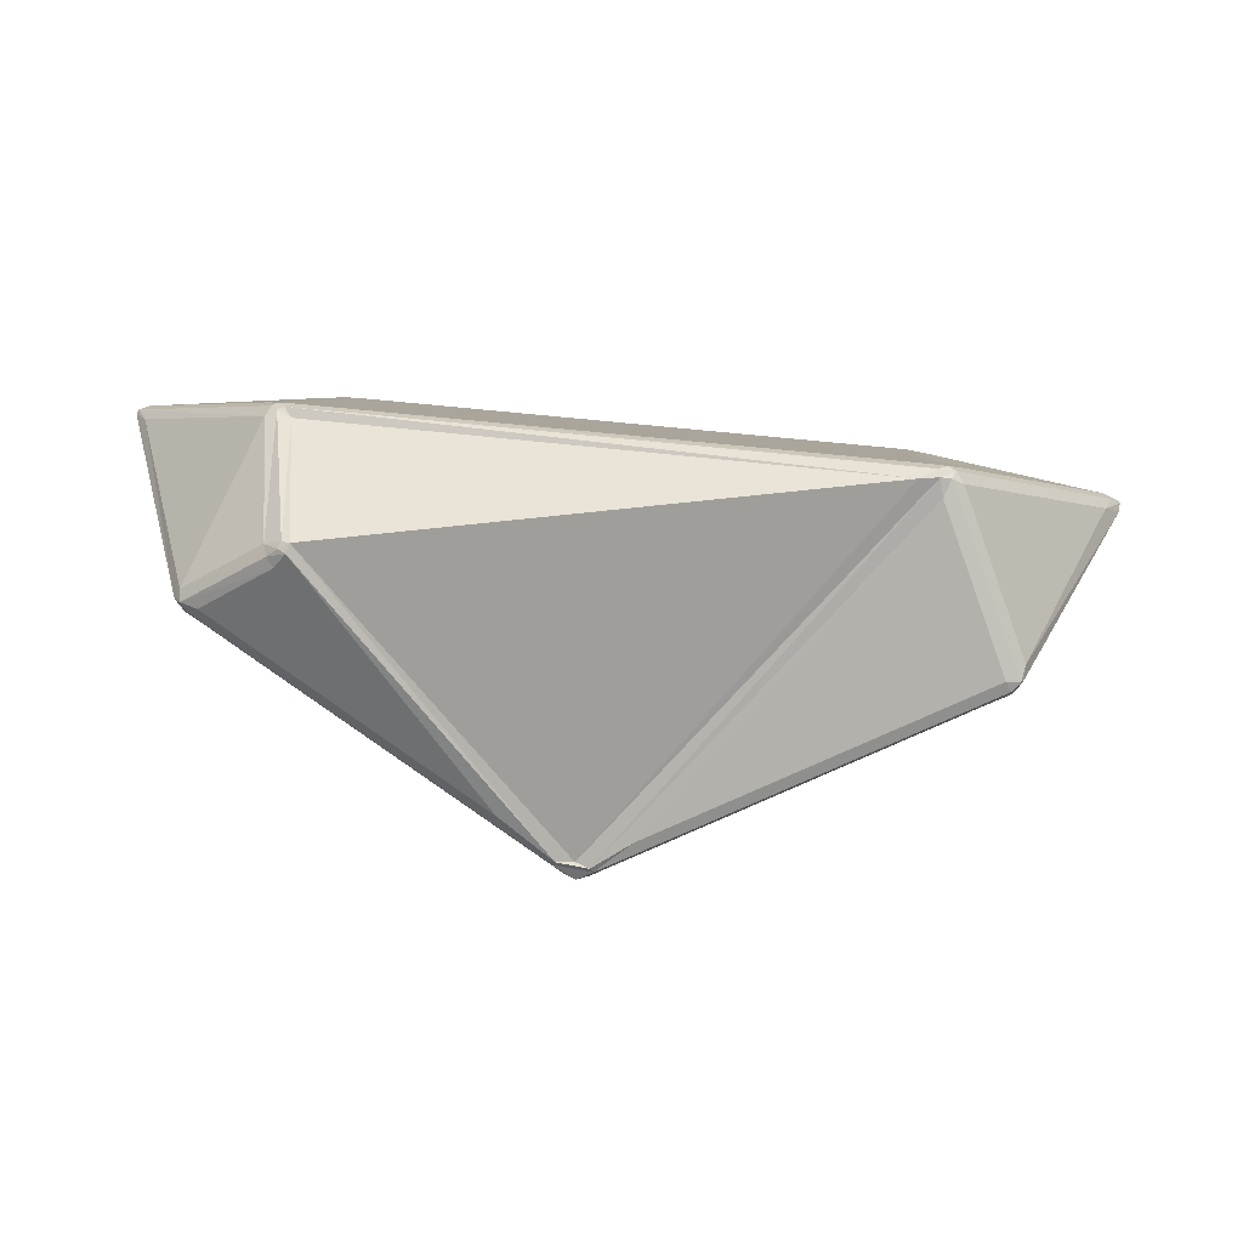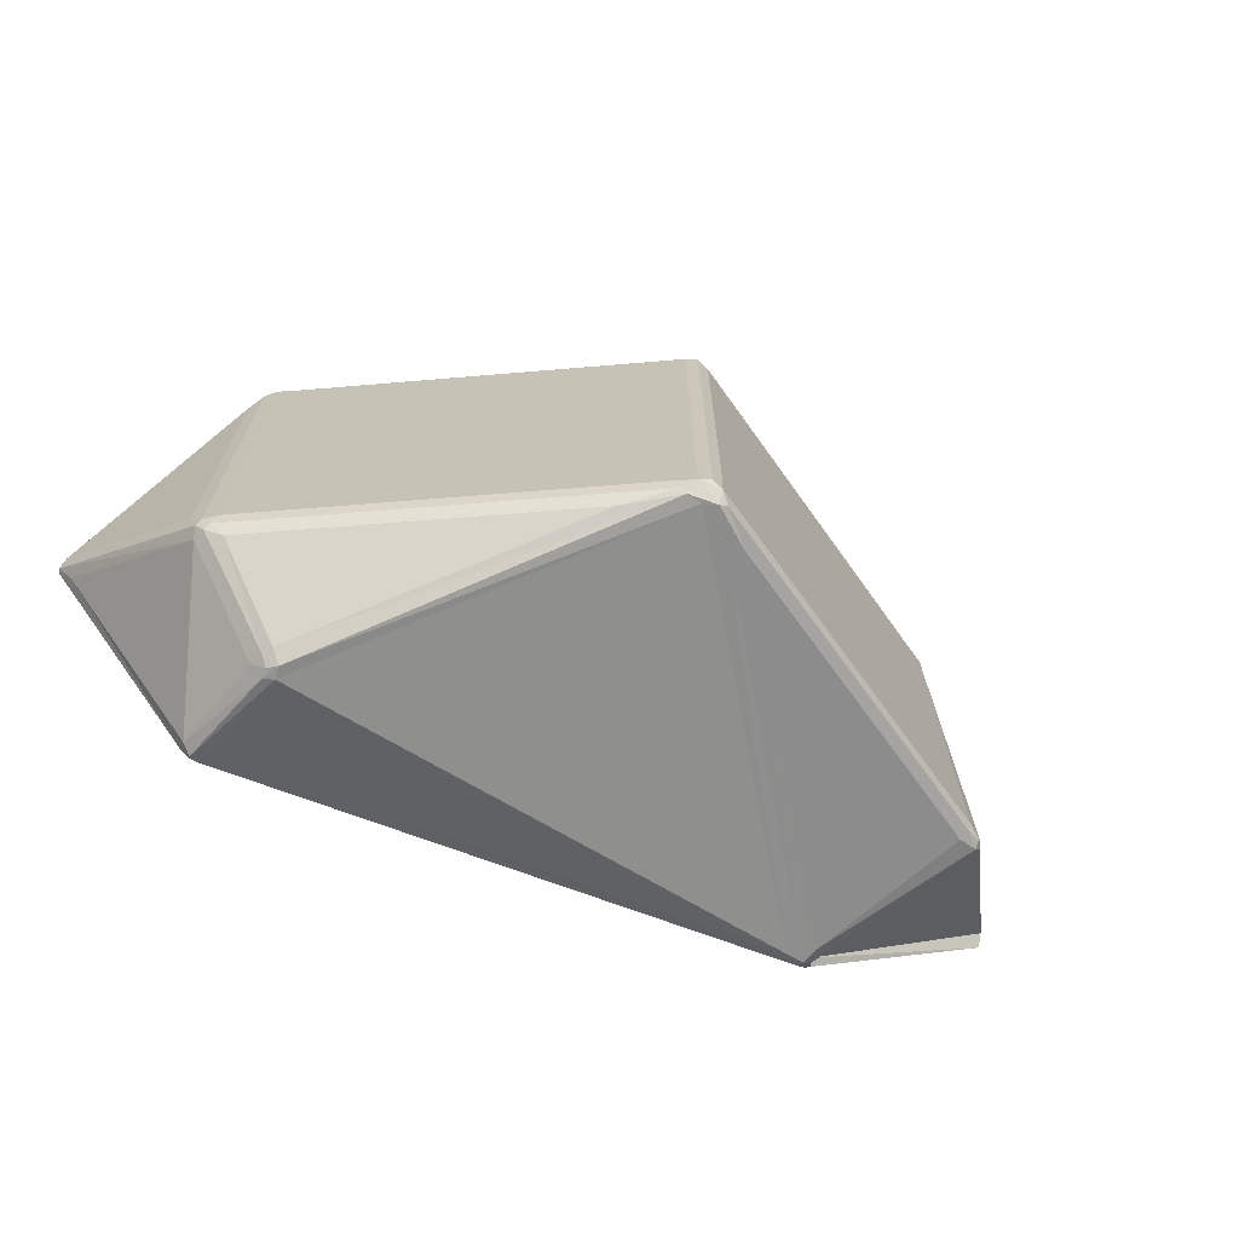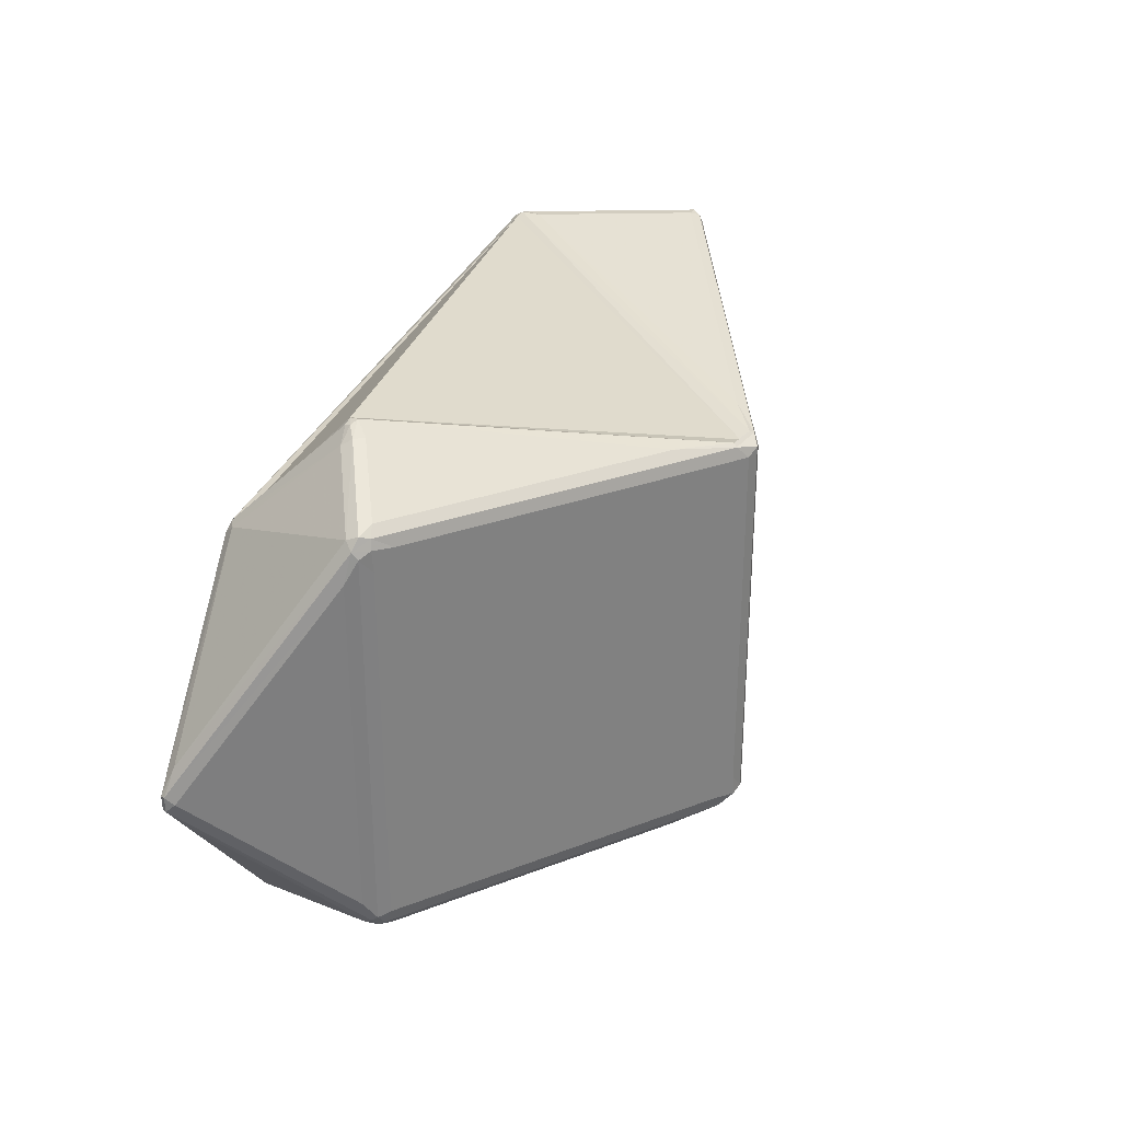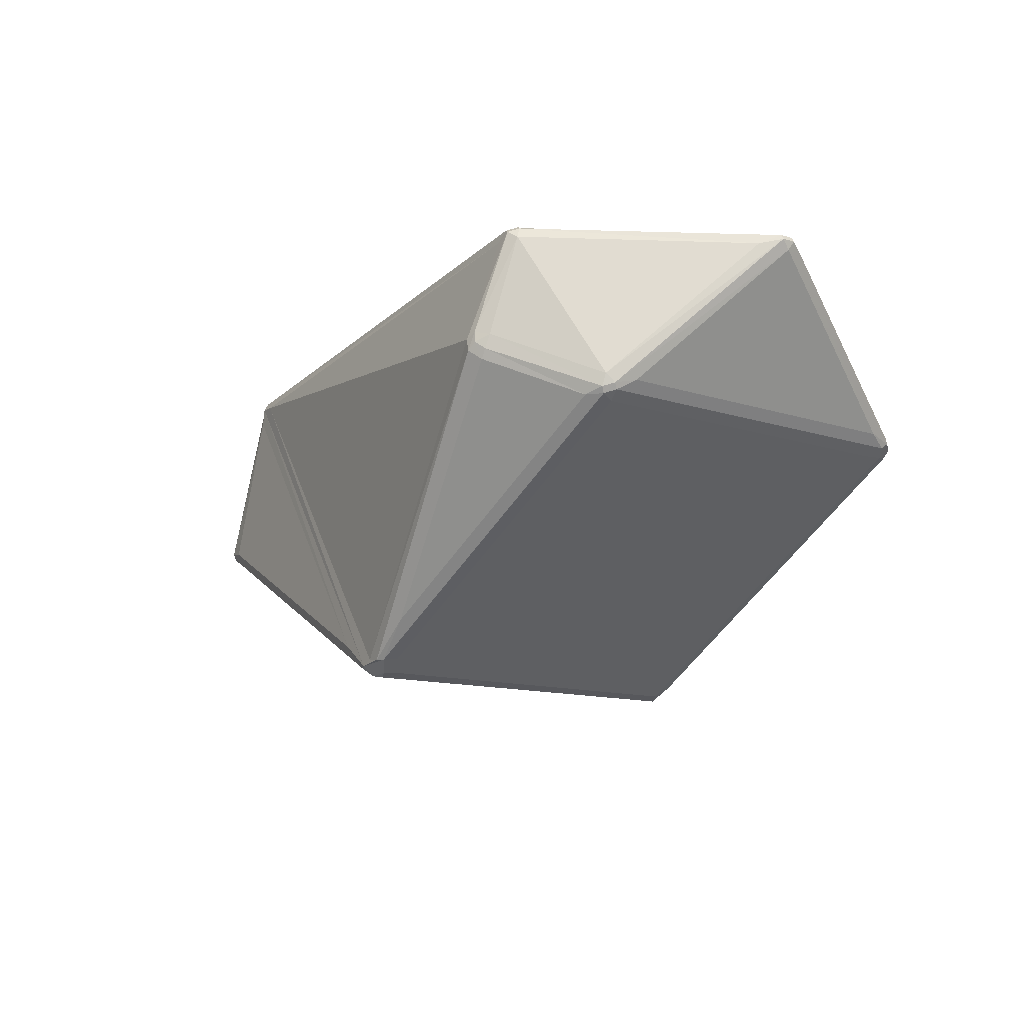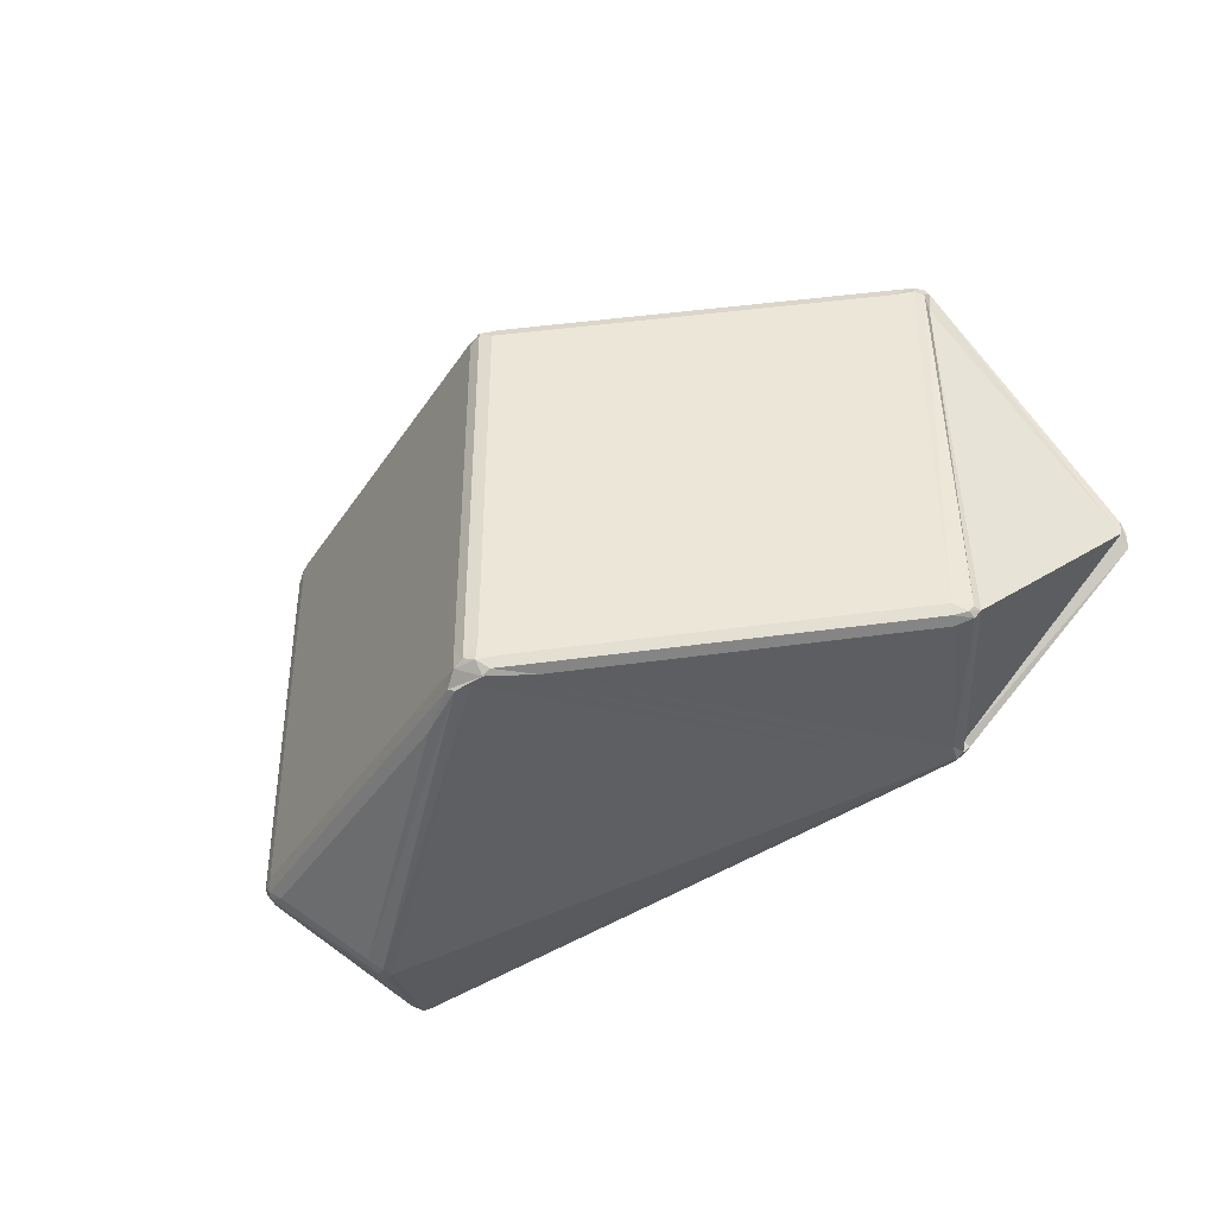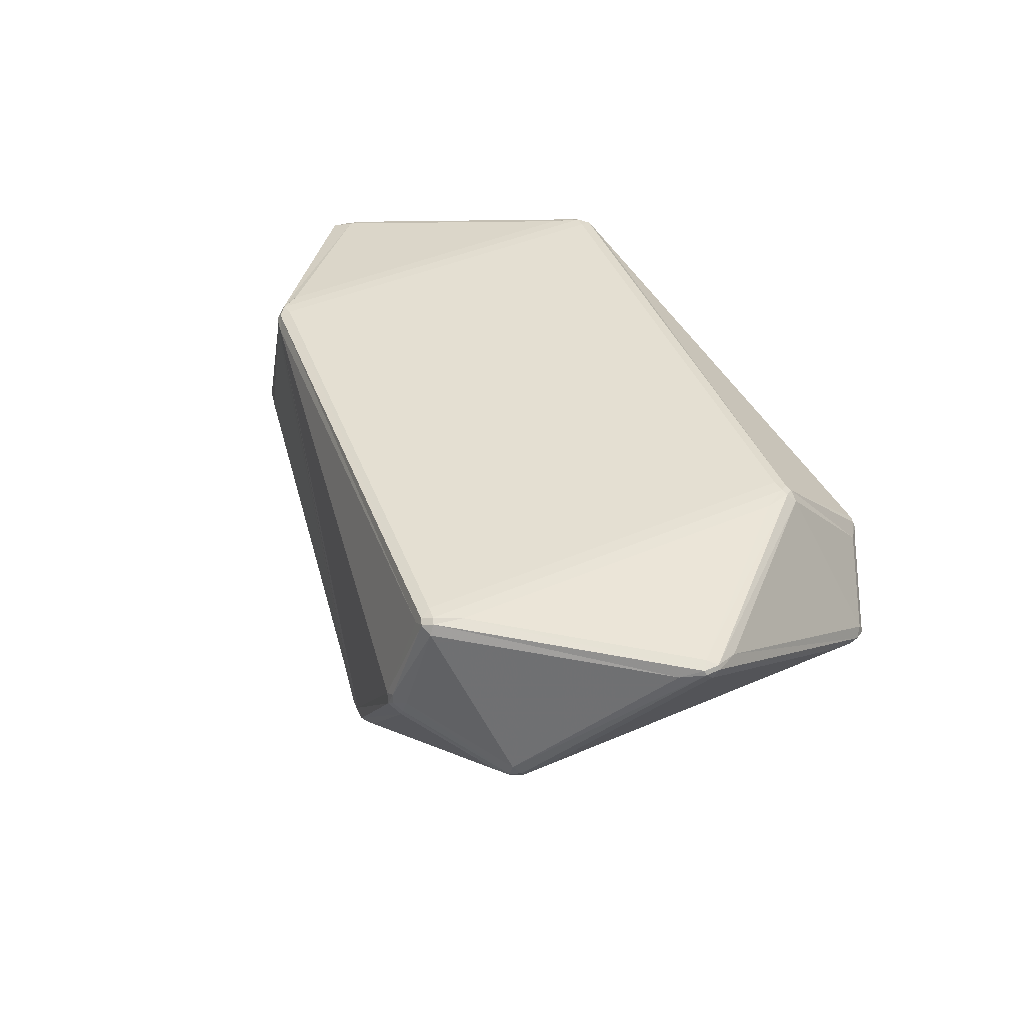
<metadata>
{"format":"obj","ext":"obj","renderer":"f3d","projection":"perspective","resolution":1024,"background":"white","views":[{"elev":6.1,"azim":2.3,"up":"+Y"},{"elev":-69.5,"azim":-29.9,"up":"+Z"},{"elev":31.0,"azim":-69.1,"up":"+Z"},{"elev":-11.4,"azim":-129.4,"up":"+Y"},{"elev":-40.6,"azim":25.6,"up":"+Z"},{"elev":42.8,"azim":-117.3,"up":"+Y"}]}
</metadata>
<code>
g Glass
v 0.05139 0.01272 0.004486
v 0.03408 0.01637 0.02764
v 0.04022 -0.001018 0.02806
v -0.03055 0.0108 0.03149
v -0.003811 -0.02205 0.02201
v 0.02955 0.01696 0.02911
v -0.03245 0.02249 0.01904
v -0.04274 0.005774 0.02501
v -0.0334 0.01058 0.02978
v -0.03516 0.02266 0.01889
v -0.05192 0.02193 3.6e-05
v -0.04077 0.003845 0.02618
v -0.0116 -0.0171 0.02371
v -0.03235 0.008283 0.0306
v 0.002213 -0.01976 0.02325
v 0.03819 -0.002559 0.02916
v 0.03198 0.01506 0.02874
v 0.0532 0.01217 -0.000139
v 0.0397 -0.00197 0.02644
v 0.04104 -0.002148 -0.01718
v 0.03261 0.01698 -0.0171
v -0.03218 0.008355 -0.03076
v -0.01066 -0.01797 -0.0258
v -0.04091 0.003751 -0.02323
v -0.03497 0.02245 -0.02794
v -0.0332 0.01107 -0.03045
v -0.04311 0.005947 -0.02215
v -0.05199 0.02175 -0.006863
v -0.03056 0.01079 -0.03161
v -0.0323 0.02233 -0.02845
v 0.02941 0.01685 -0.01943
v -0.003824 -0.02197 -0.02531
v 0.03198 0.01506 -0.01891
v 0.03819 -0.002559 -0.01849
v 0.002213 -0.01976 -0.0244
v 0.05186 0.01407 0.000489
v 0.03409 0.01782 -0.01527
v 0.03409 0.01782 0.02425
v 0.03871 -0.004059 0.02527
v -0.000149 -0.02264 -0.02324
v 0.03871 -0.004059 -0.01685
v -0.03244 0.0239 0.0176
v 0.03097 0.01828 0.02708
v 0.03097 0.01828 -0.01737
v -0.03244 0.0239 -0.02686
v -0.05234 0.02331 -0.003836
v -0.03559 0.02398 0.01483
v -0.03559 0.02398 -0.02427
v -0.0443 0.005489 0.02084
v -0.05335 0.02135 -0.003534
v -0.0443 0.005489 -0.0187
v 0.03647 -0.005132 0.02723
v -0.002393 -0.02371 0.02085
v -0.002393 -0.02371 -0.02128
v -0.04029 0.001801 0.02372
v -0.005103 -0.02347 -0.02151
v -0.005103 -0.02347 0.02074
v -0.007042 -0.02208 -0.02358
v -0.04223 0.003194 0.02165
v -0.04223 0.003194 -0.02059
v -0.03176 0.01023 0.0313
v -0.03142 0.01094 0.03112
v -0.03186 0.01028 -0.03148
v -0.03277 0.009449 -0.03076
v 0.03331 0.01762 0.02743
v 0.03254 0.01809 0.02729
v 0.0314 0.01788 0.02851
v 0.03166 0.01707 0.02892
v 0.03279 0.01693 0.02855
v 0.03874 -0.003612 0.02882
v 0.03887 -0.003987 0.02784
v 0.03967 -0.003196 0.02764
v 0.04005 -0.002437 0.02834
v 0.03967 -0.002584 0.02902
v -0.03469 0.02368 0.01791
v -0.03391 0.02331 0.01896
v -0.03323 0.02362 0.01864
v -0.03401 0.02399 0.01759
v -0.04352 0.004873 0.02425
v -0.04339 0.004228 0.02341
v -0.04239 0.003306 0.02413
v -0.04202 0.003469 0.02527
v -0.04264 0.004462 0.02559
v -0.006085 -0.02234 0.02222
v -0.003783 -0.02399 0.0215
v -0.001955 -0.02306 0.02213
v -0.002309 -0.02265 0.02242
v -0.005763 -0.02199 0.02253
v 0.03295 0.01777 -0.01746
v 0.03242 0.01708 -0.01837
v 0.03162 0.01705 -0.01895
v 0.03136 0.01785 -0.01857
v 0.03254 0.01809 -0.01753
v 0.04011 -0.003135 -0.01767
v 0.0406 -0.002957 -0.0171
v -0.04361 0.004916 -0.02125
v -0.04276 0.004483 -0.02238
v -0.04254 0.003794 -0.02199
v -0.04339 0.004228 -0.02086
v -0.03319 0.02358 -0.02817
v -0.03383 0.02322 -0.02844
v -0.03465 0.02363 -0.0274
v -0.03401 0.02399 -0.02713
v -0.002312 -0.02263 -0.02515
v -0.001394 -0.0228 -0.02463
v -0.002545 -0.02378 -0.02385
v -0.004946 -0.02358 -0.02399
v -0.003783 -0.02399 -0.02342
v -0.006336 -0.02221 -0.02507
v -0.005531 -0.02218 -0.0255
v 0.05355 0.01304 0.000562
v 0.05233 0.01361 0.002007
v -0.05353 0.02244 -0.002769
v -0.05328 0.02293 -0.002844
v -0.05329 0.02288 -0.004569
v -0.05355 0.02239 -0.004494
v 0.05328 0.01218 0.001461
v -0.03093 0.00976 0.0317
v -0.03304 0.009389 0.03054
v 0.04034 -0.002252 -0.01795
v 0.05346 0.01333 -0.00137
v -0.03093 0.009411 -0.0317
v -0.03171 0.01146 -0.03144
v 0.03859 -0.003682 -0.01806
f 49 79 113 50
f 18 19 20 21
f 22 23 24
f 25 26 27 28
f 29 30 31 32
f 33 34 35
f 92 44 93
f 41 124 94
f 120 94 124 34
f 14 119 83 12
f 57 84 82 55
f 36 37 38
f 39 40 41
f 42 43 44 45
f 46 47 48
f 49 50 51
f 52 53 54
f 55 56 57
f 58 59 60
f 52 70 86 53
f 20 95 94 120
f 97 24 98
f 98 60 99
f 99 51 96
f 96 27 97
f 101 25 102
f 102 48 103
f 69 2 65
f 65 38 66
f 66 43 67
f 67 6 68
f 68 17 69
f 74 16 70
f 70 52 71
f 71 39 72
f 103 45 100
f 100 30 101
f 110 32 104
f 104 35 105
f 72 19 73
f 73 3 74
f 76 7 77
f 77 42 78
f 78 47 75
f 75 10 76
f 105 40 106
f 9 61 62
f 106 54 108
f 108 56 107
f 83 8 79
f 26 63 64
f 107 58 109
f 109 23 110
f 79 49 80
f 80 59 81
f 1 117 111
f 121 111 117 18
f 36 112 111 121
f 65 66 67 68
f 65 68 69
f 70 71 72 73
f 70 73 74
f 75 76 77 78
f 79 80 81 82
f 79 82 83
f 84 85 86 87
f 84 87 88
f 81 55 82
f 114 46 115
f 115 28 116
f 116 50 113
f 113 11 114
f 89 90 91 92
f 1 2 3
f 4 5 6 7
f 8 9 10 11
f 12 13 14
f 15 16 17
f 89 92 93
f 41 94 95
f 96 97 98 99
f 100 101 102 103
f 104 105 106 107
f 106 108 107
f 104 107 109 110
f 82 12 83
f 88 13 84
f 18 117 73 19
f 84 57 85
f 1 111 112
f 113 114 115 116
f 85 53 86
f 86 15 87
f 65 2 1 112
f 74 3 2 69
f 117 1 3 73
f 77 7 6 67
f 62 4 7 76
f 88 5 4 118
f 68 6 5 87
f 114 11 10 75
f 79 8 11 113
f 119 9 8 83
f 84 13 12 82
f 70 16 15 86
f 87 5 88
f 90 21 20 120
f 121 18 21 89
f 110 23 22 122
f 98 24 23 109
f 64 22 24 97
f 116 28 27 96
f 102 25 28 115
f 123 26 25 101
f 104 32 31 91
f 92 31 30 100
f 105 35 34 124
f 38 65 112 36
f 16 74 69 17
f 66 38 37 93
f 106 40 39 71
f 72 39 41 95
f 78 42 45 103
f 80 49 51 99
f 108 54 53 85
f 107 56 55 81
f 43 66 93 44
f 33 90 120 34
f 36 121 89 37
f 32 110 122 29
f 93 37 89
f 89 21 90
f 90 33 91
f 91 31 92
f 60 98 109 58
f 26 64 97 27
f 50 116 96 51
f 48 102 115 46
f 29 123 101 30
f 35 104 91 33
f 42 77 67 43
f 9 62 76 10
f 13 88 118 14
f 17 68 87 15
f 46 114 75 47
f 44 92 100 45
f 40 105 124 41
f 9 119 61
f 118 61 119 14
f 4 62 61 118
f 54 106 71 52
f 19 72 95 20
f 47 78 103 48
f 26 123 63
f 122 63 123 29
f 22 64 63 122
f 59 80 99 60
f 56 108 85 57
f 58 107 81 59

</code>
